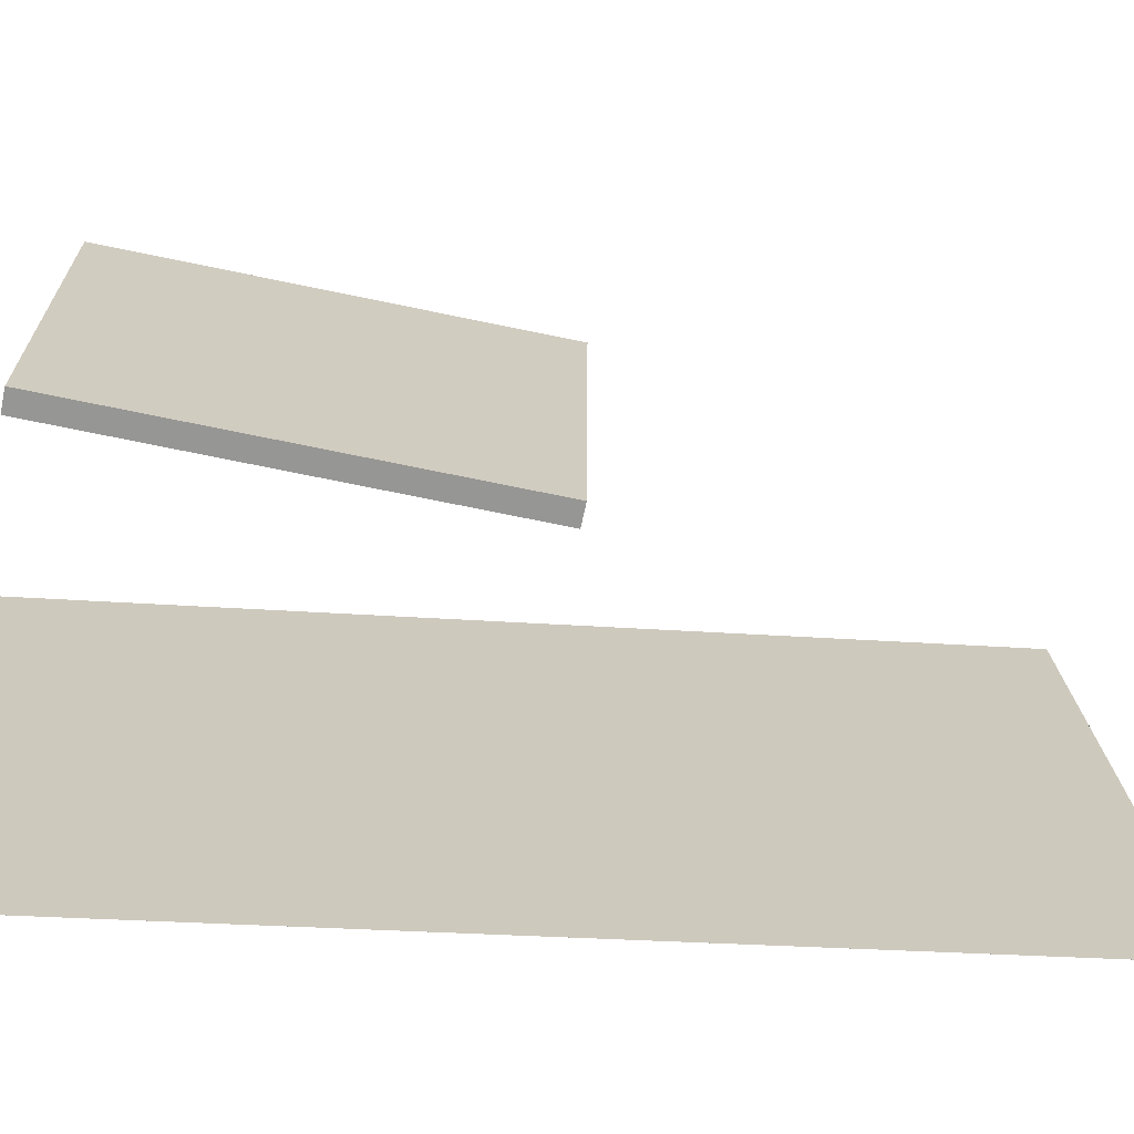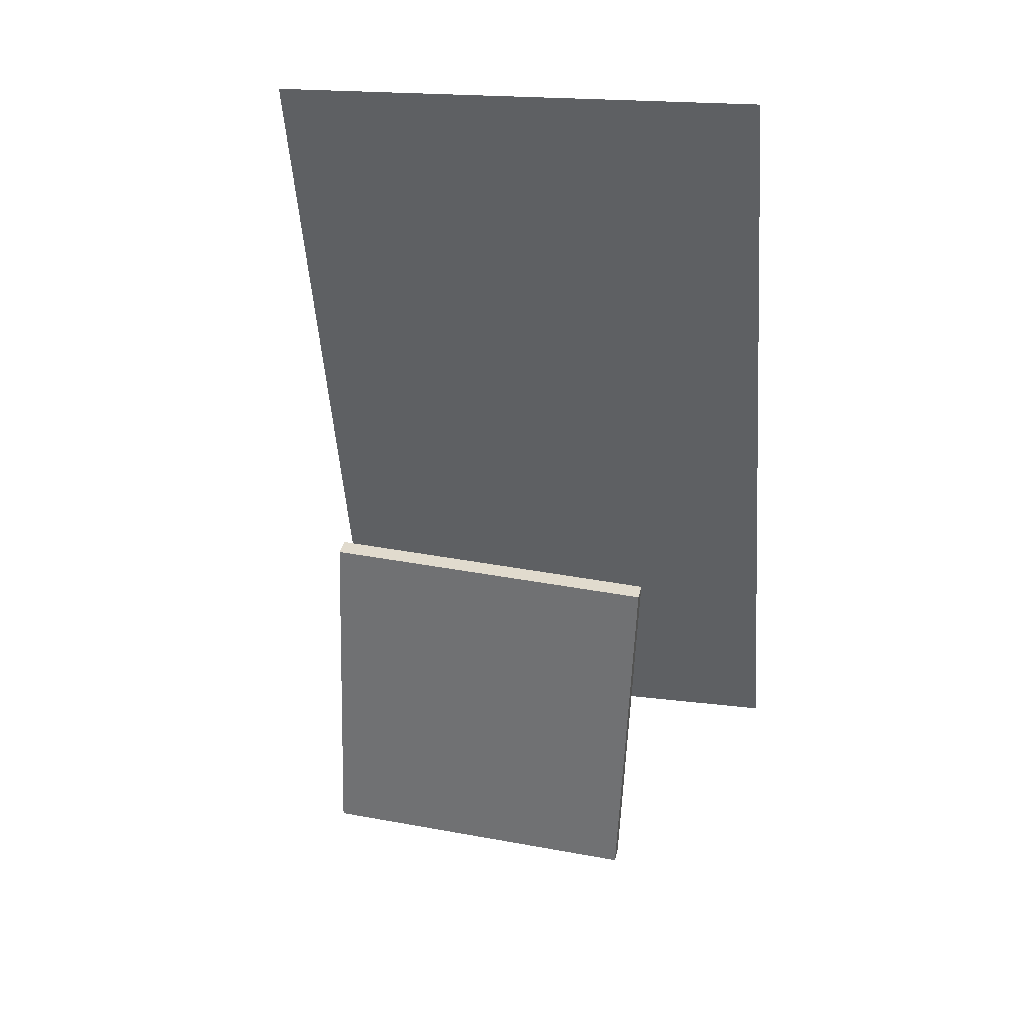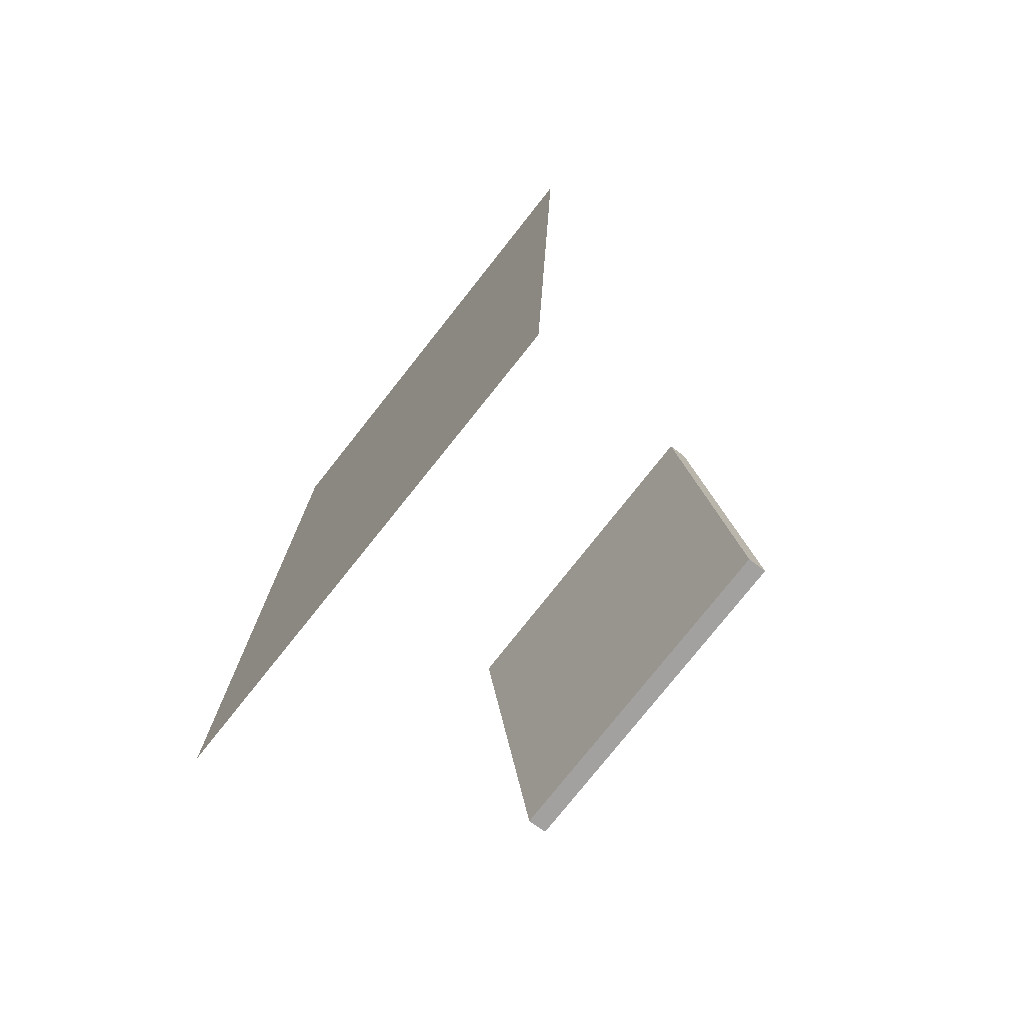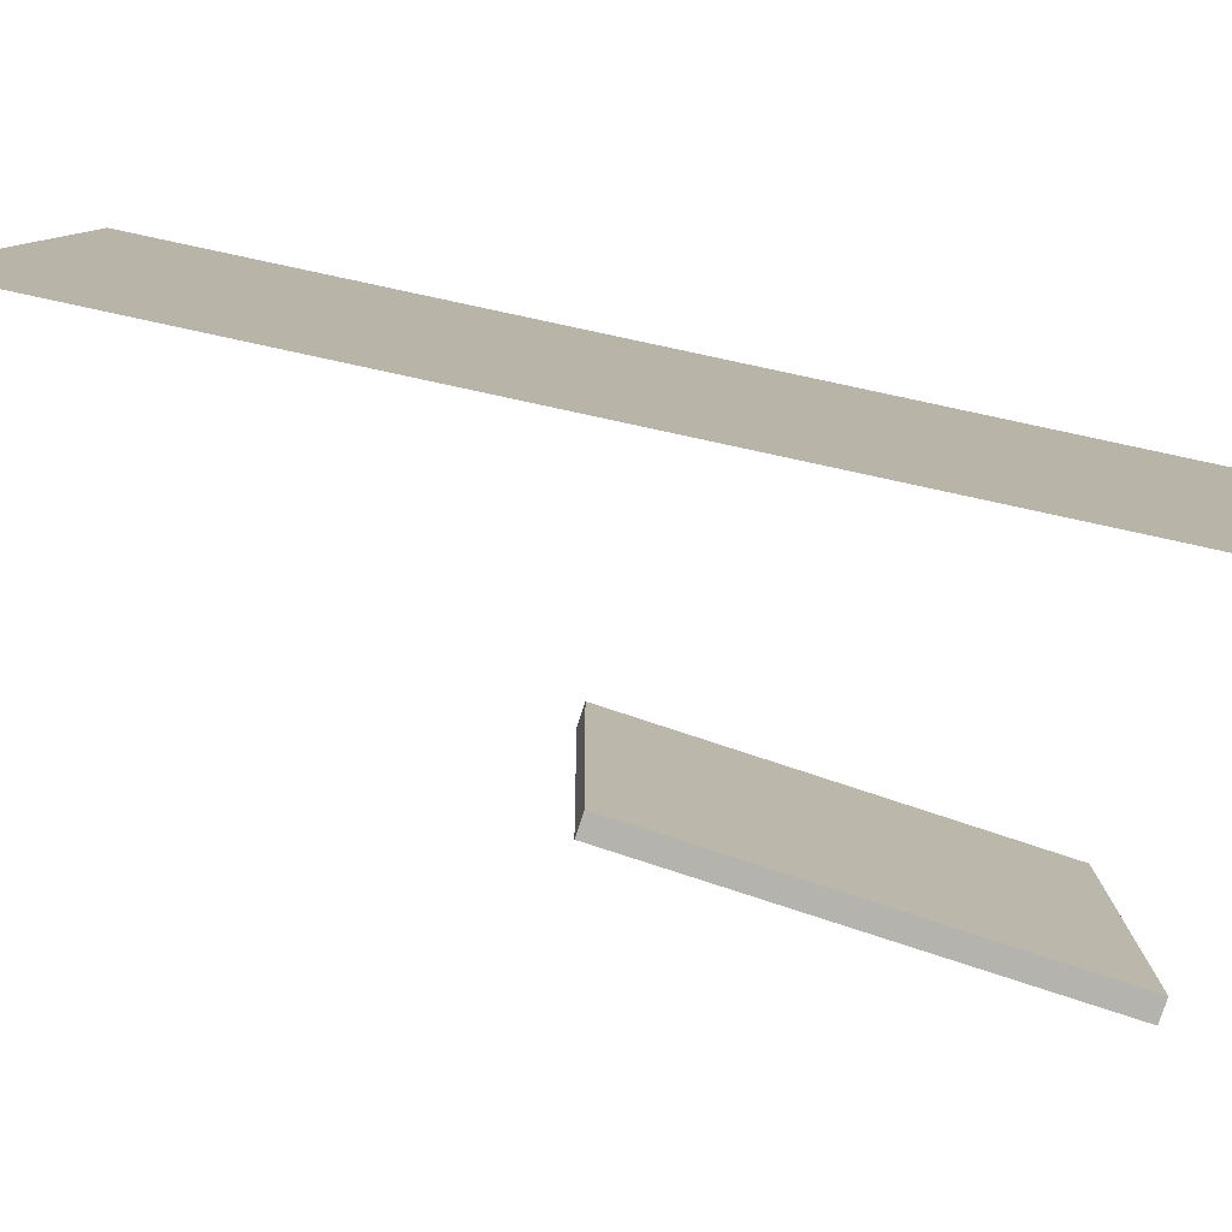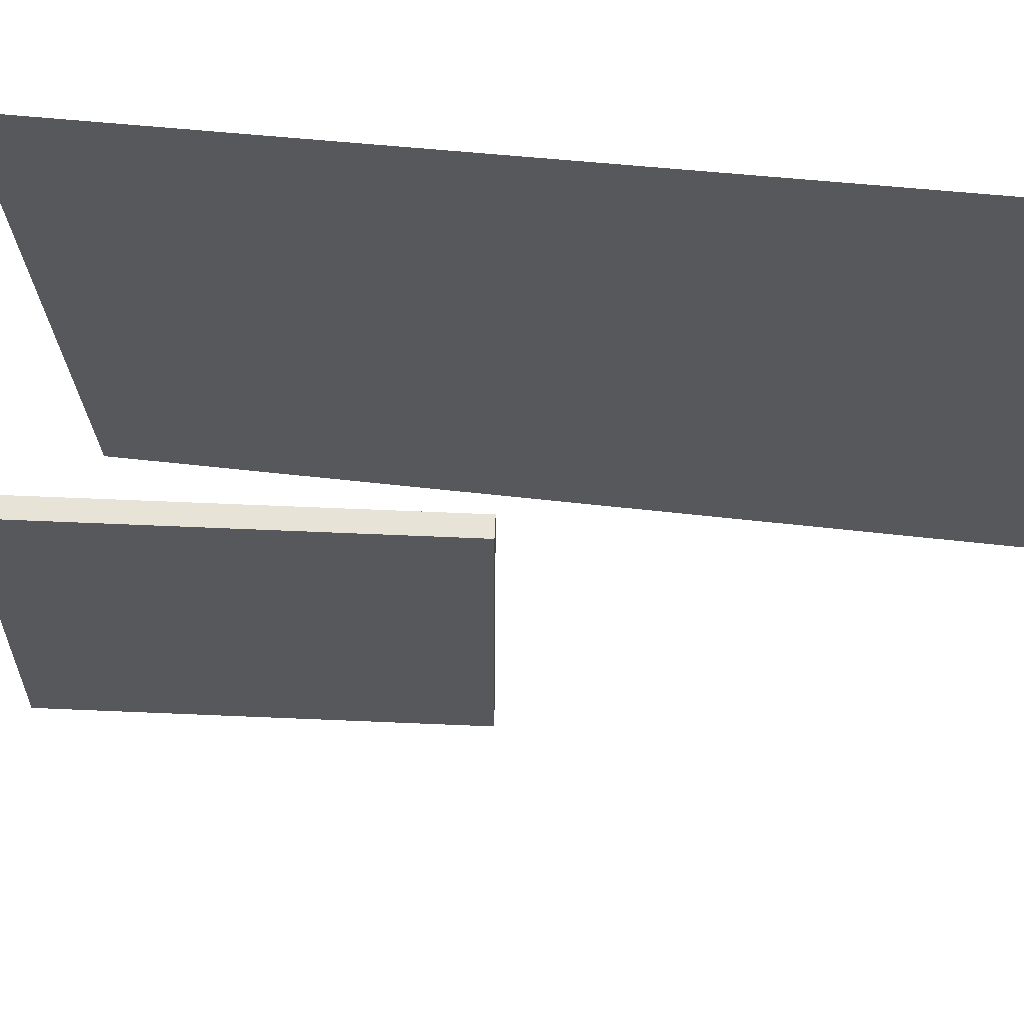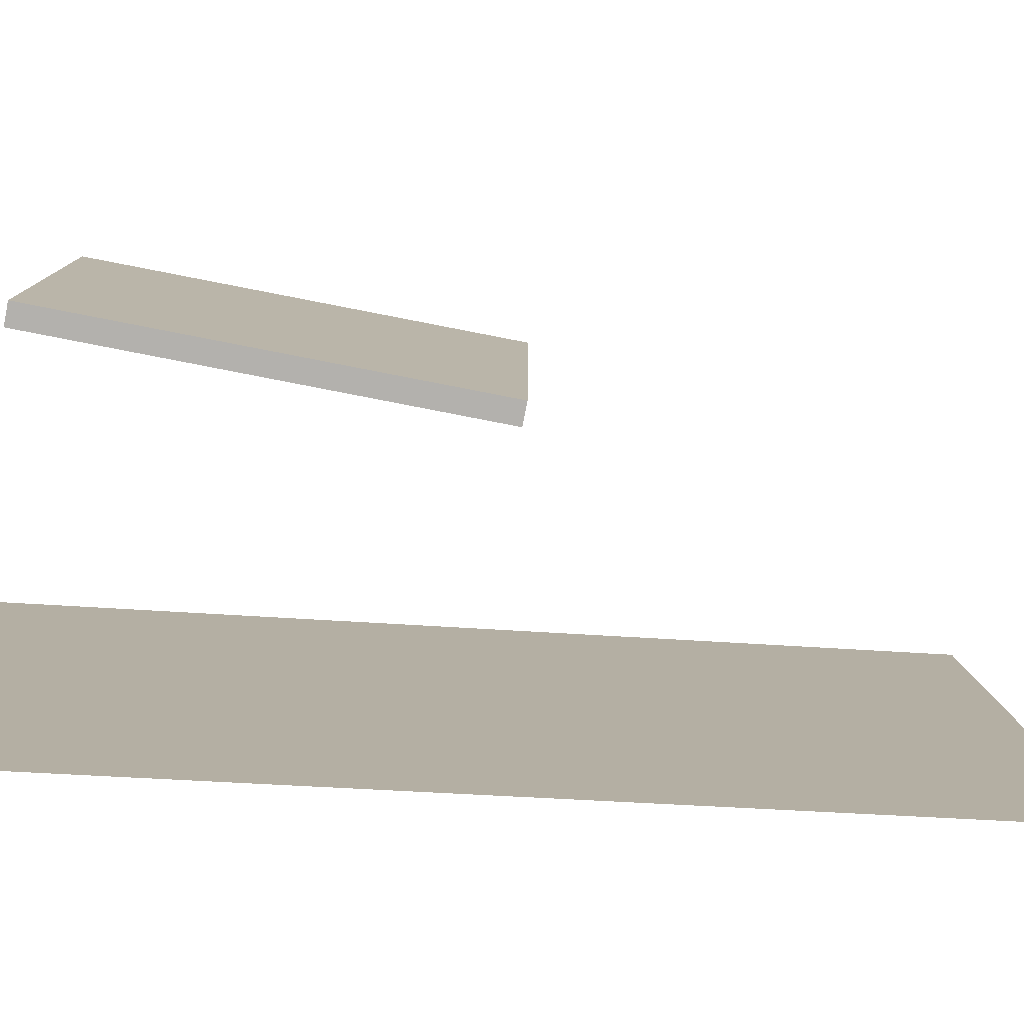
<metadata>
{"format":"obj","ext":"obj","renderer":"f3d","projection":"perspective","resolution":1024,"background":"white","views":[{"elev":-67.7,"azim":86.2,"up":"+Z"},{"elev":41.0,"azim":102.1,"up":"+Y"},{"elev":-76.5,"azim":-38.2,"up":"+Y"},{"elev":-80.0,"azim":-100.3,"up":"+Z"},{"elev":61.6,"azim":100.3,"up":"+Z"},{"elev":-79.2,"azim":87.0,"up":"+Z"}]}
</metadata>
<code>
v -0.1552 -0.4491 -0.3319
v -0.156 -0.4951 0.2413
v -0.1552 -0.4491 -0.3319
v -0.156 -0.4951 0.2413
v -0.1775 0.5053 -0.2554
v -0.1782 0.4593 0.3178
v -0.1775 0.5053 -0.2554
v -0.1782 0.4593 0.3178
f 1.0 7.0 5.0
f 1.0 3.0 7.0
f 1.0 4.0 3.0
f 1.0 2.0 4.0
f 3.0 8.0 7.0
f 3.0 4.0 8.0
f 5.0 7.0 8.0
f 5.0 8.0 6.0
f 1.0 5.0 6.0
f 1.0 6.0 2.0
f 2.0 6.0 8.0
f 2.0 8.0 4.0
v 0.1701 -0.412 -0.1846
v 0.1701 -0.4092 0.1838
v 0.1113 0.007984 -0.1878
v 0.1113 0.01079 0.1806
v 0.1921 -0.409 -0.1846
v 0.1921 -0.4061 0.1838
v 0.1332 0.01106 -0.1878
v 0.1332 0.01387 0.1806
f 9.0 15.0 13.0
f 9.0 11.0 15.0
f 9.0 12.0 11.0
f 9.0 10.0 12.0
f 11.0 16.0 15.0
f 11.0 12.0 16.0
f 13.0 15.0 16.0
f 13.0 16.0 14.0
f 9.0 13.0 14.0
f 9.0 14.0 10.0
f 10.0 14.0 16.0
f 10.0 16.0 12.0

</code>
